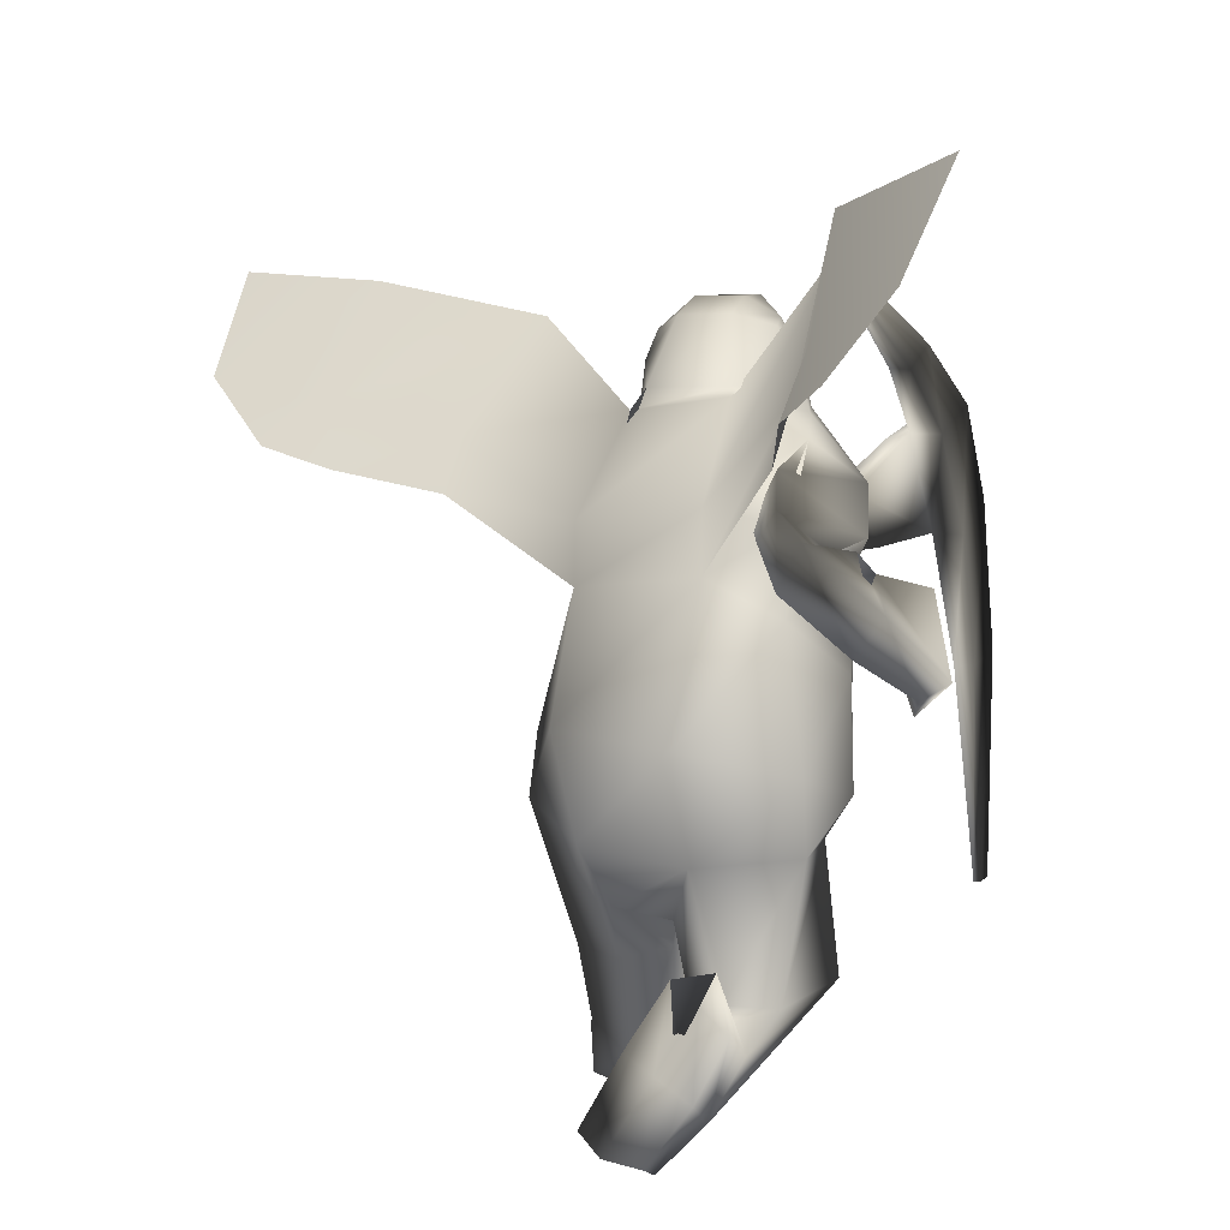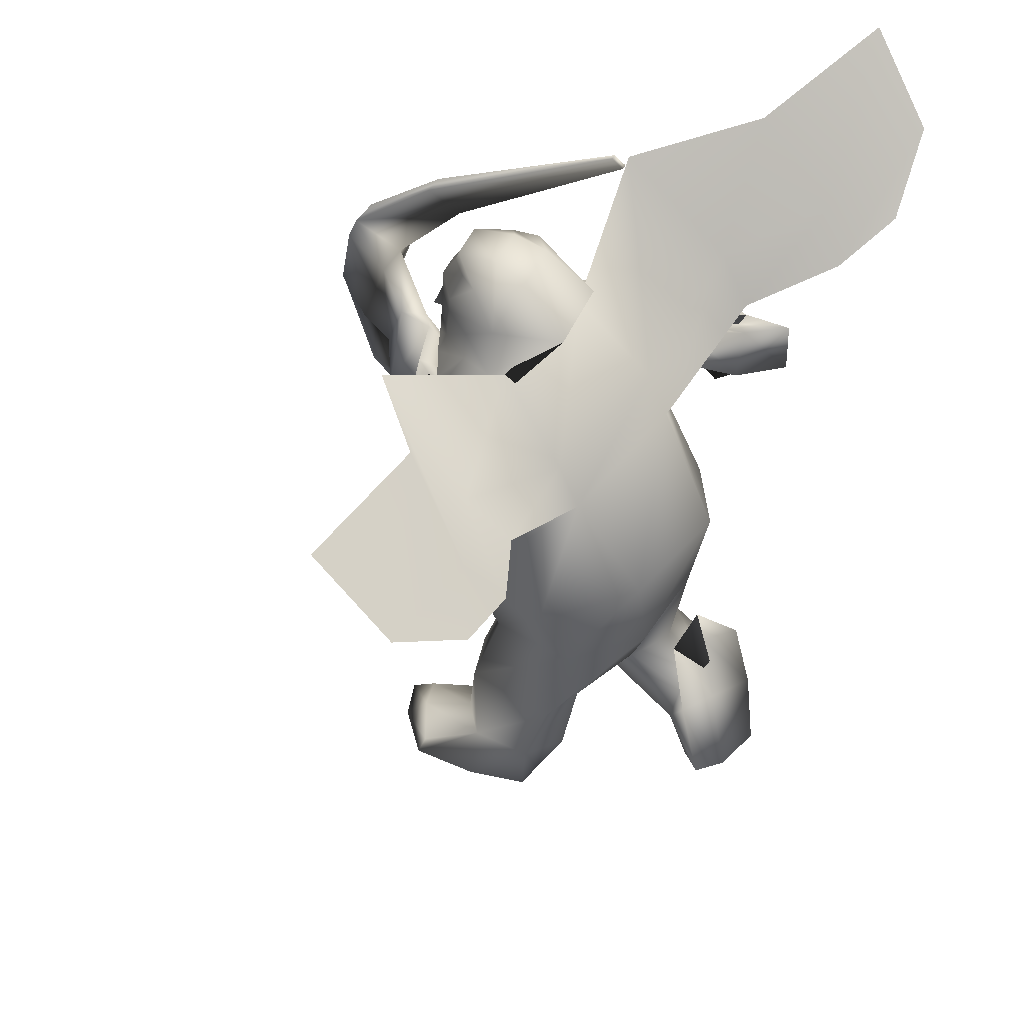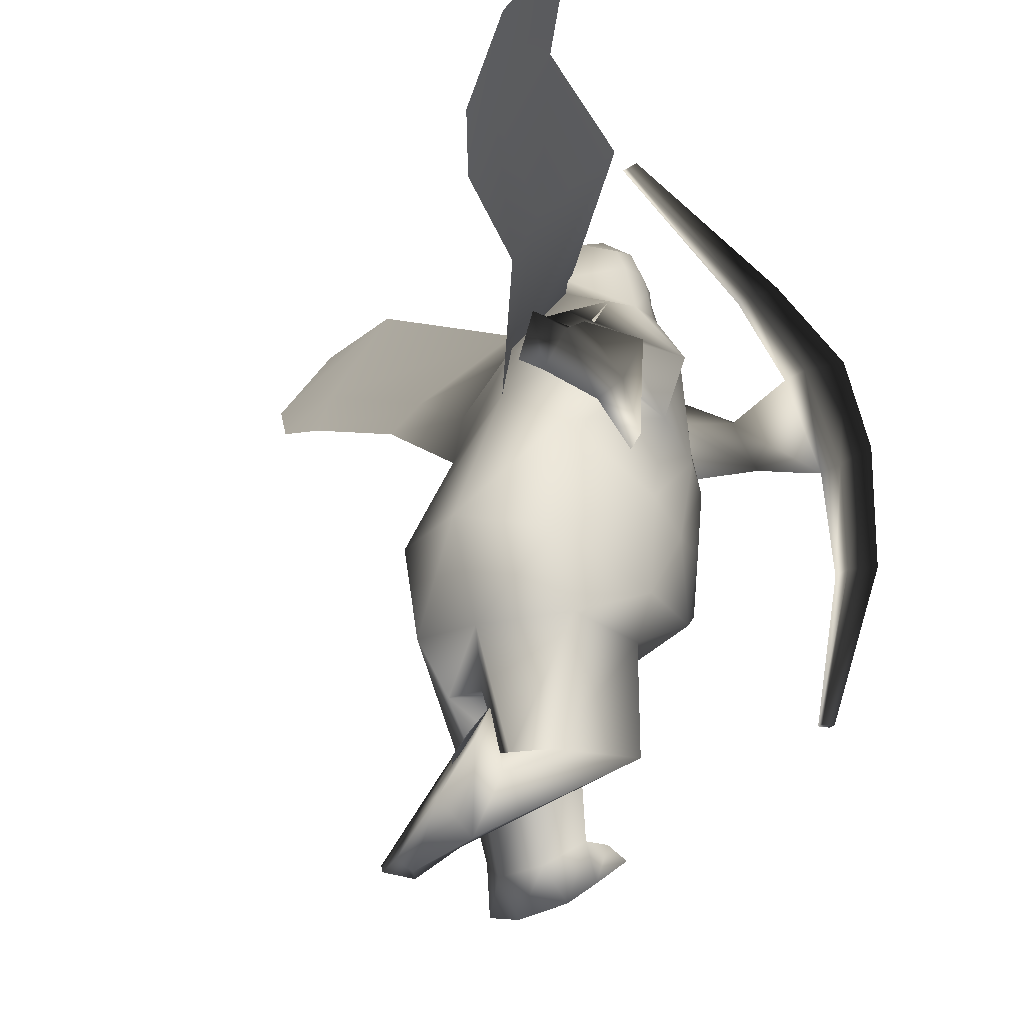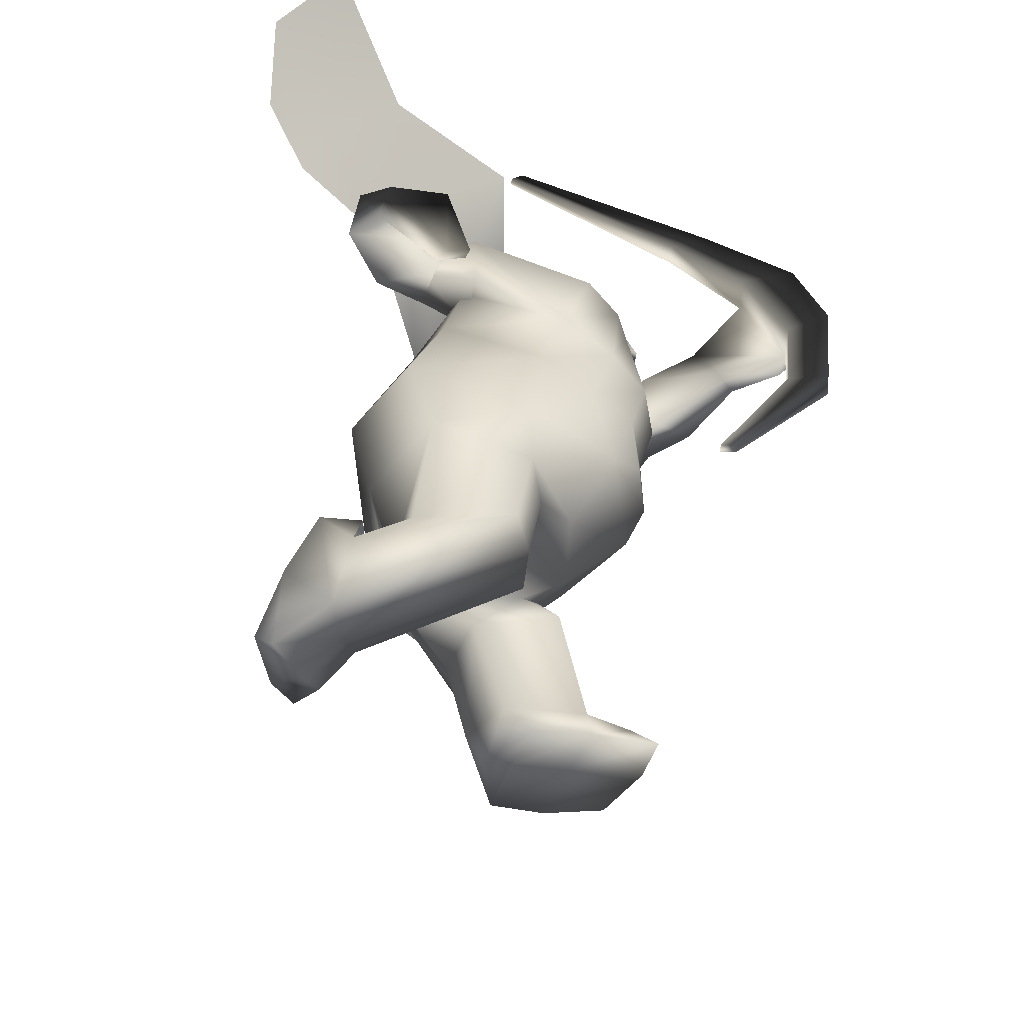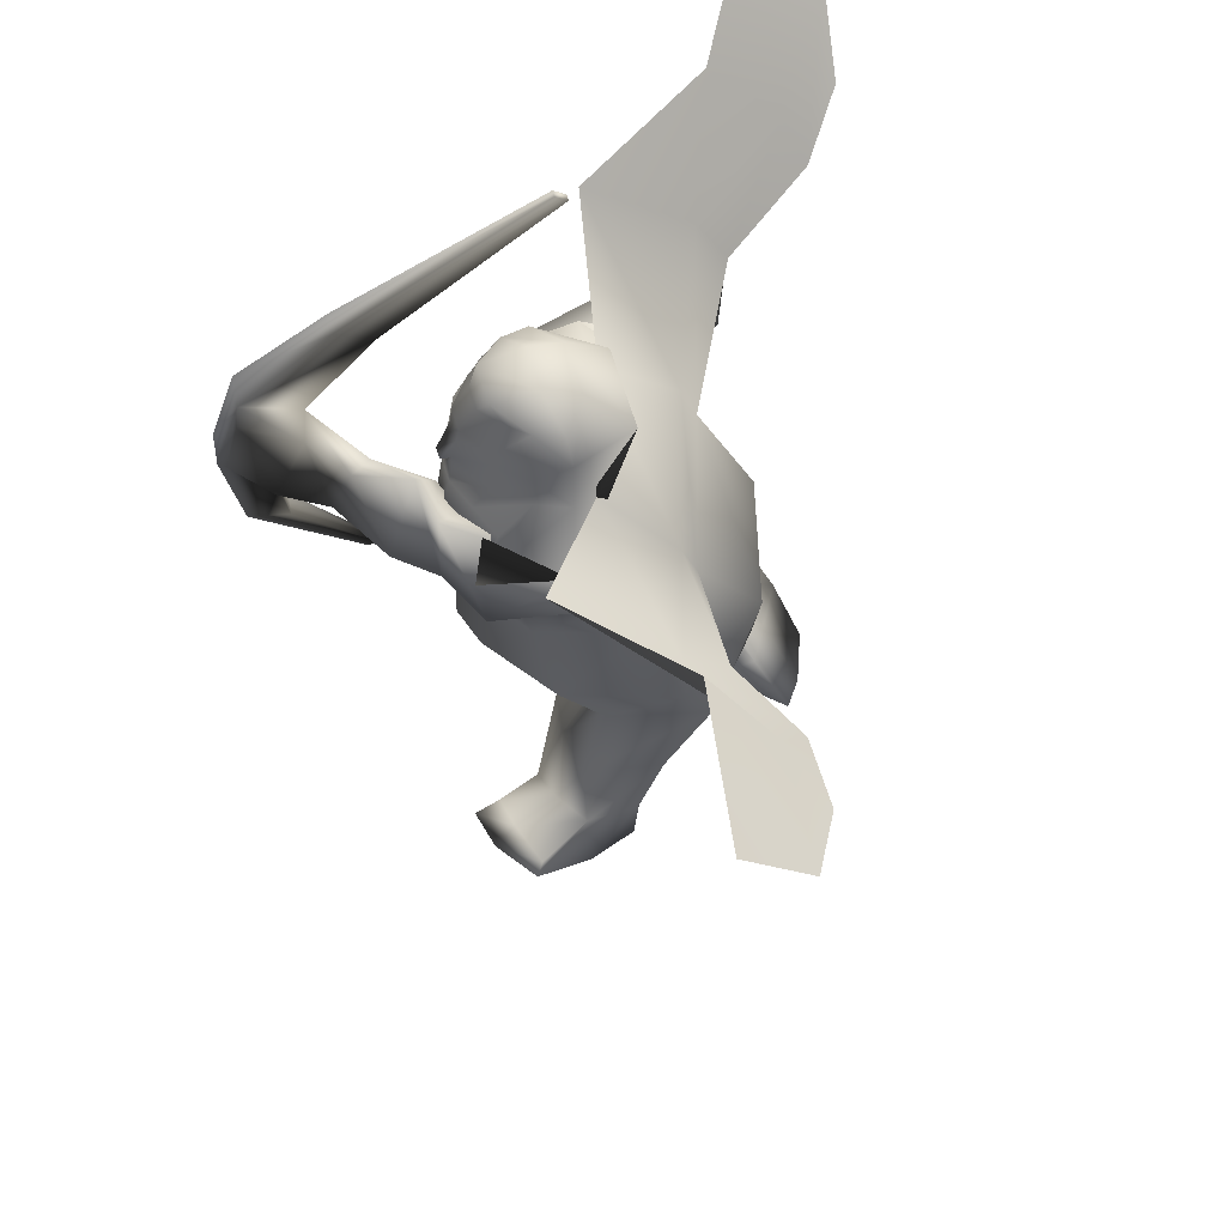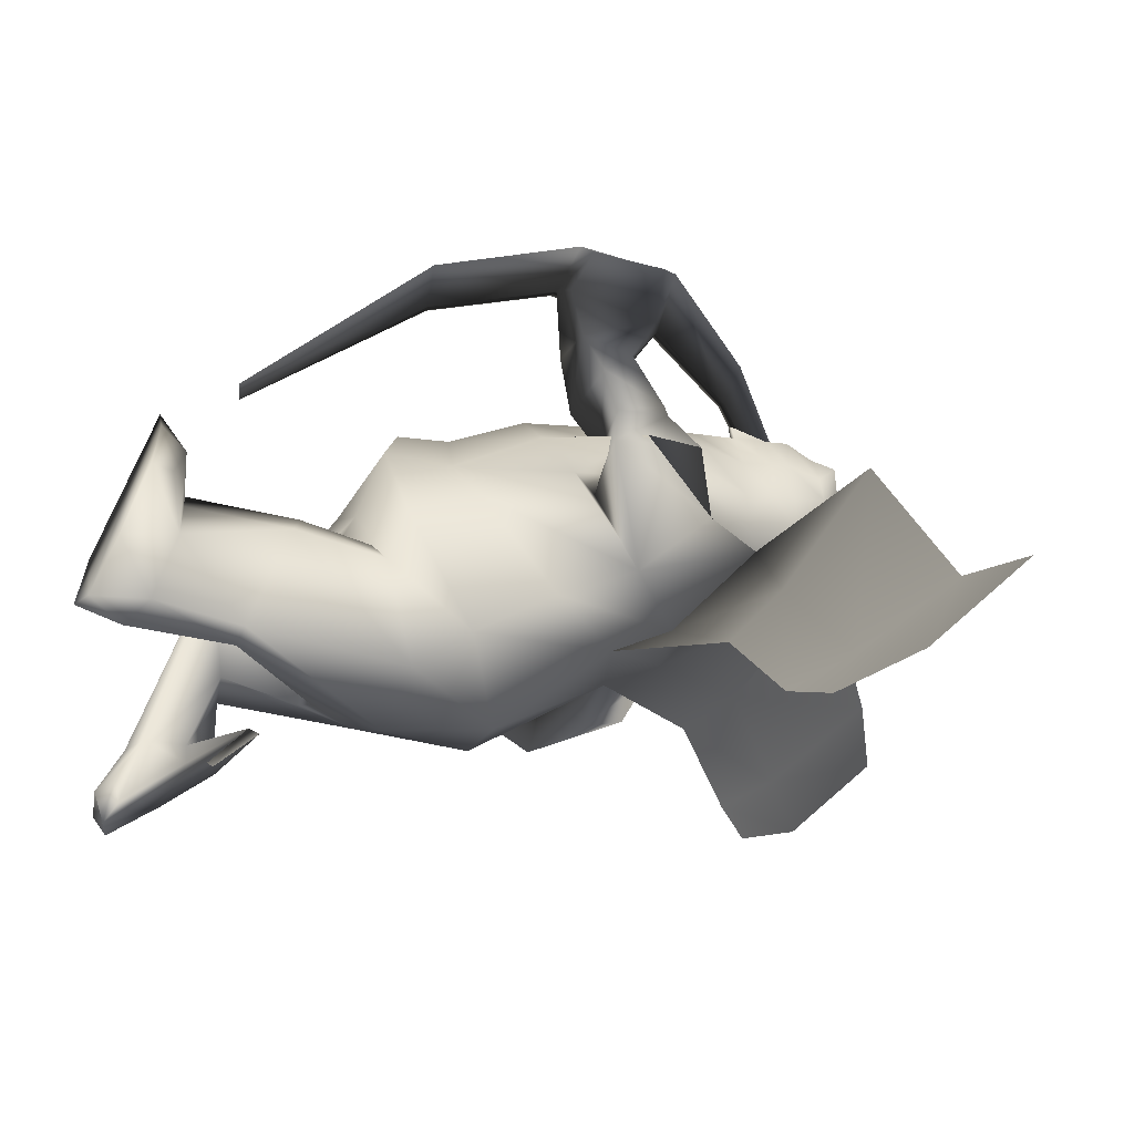
<metadata>
{"format":"obj","ext":"obj","renderer":"f3d","projection":"perspective","resolution":1024,"background":"white","views":[{"elev":13.5,"azim":-155.0,"up":"+Y"},{"elev":44.3,"azim":113.7,"up":"+Y"},{"elev":-15.4,"azim":-128.7,"up":"+Y"},{"elev":-52.1,"azim":-97.3,"up":"+Y"},{"elev":59.7,"azim":72.8,"up":"+Y"},{"elev":2.7,"azim":75.3,"up":"+Z"}]}
</metadata>
<code>
o T1L4M004_0
v -0.1405 0.2928 0.1617
v -0.07202 0.2842 0.209
v -0.07381 0.3013 0.006987
v -0.1622 0.3067 0.06016
v 0.03697 0.3063 0.017
v 0.08219 0.3032 0.1789
v 0.008733 0.288 0.2149
v 0.1159 0.3196 0.08234
v -0.0663 0.2544 0.163
v -0.04854 0.2418 0.03475
v 0.0105 0.2579 0.1696
v 0.01366 0.2447 0.04025
v -0.1684 0.3863 0.03283
v -0.1257 0.3249 0.2462
v -0.0663 0.4113 -0.01648
v -0.1689 0.3385 0.1564
v -0.022 0.3216 0.2741
v 0.06283 0.4071 0.01828
v 0.1222 0.3745 0.1132
v 0.05958 0.3288 0.2201
v -0.05273 0.34 0.2891
v -0.1018 0.3424 0.2763
v -0.1404 0.4127 0.2243
v -0.02664 0.3879 0.2609
v -0.06861 0.5496 0.04436
v -0.1362 0.5122 0.06937
v -0.1586 0.444 0.1715
v 0.07345 0.5178 0.08926
v -0.1494 0.5343 0.1963
v -0.0609 0.6059 0.06318
v -0.1305 0.59 0.08983
v 0.08116 0.5741 0.1081
v -0.1061 0.4773 0.2873
v -0.06087 0.4665 0.3023
v -0.05232 0.6887 0.1444
v 0.0606 0.6634 0.1801
v -0.1516 0.6065 0.2246
v -0.1271 0.6574 0.1402
v 0.0928 0.4615 0.1439
v 0.02713 0.4036 0.2345
v 0.03698 0.4919 0.2559
v 0.1025 0.5356 0.1657
v 0.05355 0.5591 0.2909
v 0.101 0.6062 0.2138
v -0.1176 0.4048 0.2692
v -0.07026 0.3942 0.2841
v -0.01501 0.4735 0.2881
v -0.1321 0.5005 0.2503
v -0.1504 0.816 0.1306
v -0.1593 0.7145 0.02085
v -0.1537 0.6579 -0.01047
v 0.1834 0.7318 0.2609
v 0.2219 0.6344 0.1528
v 0.2124 0.5872 0.1064
v -0.09913 0.6312 0.2654
v -0.06674 0.6325 0.2797
v 0.01501 0.6257 0.2801
v -0.1064 0.6705 0.1967
v 0.04685 0.619 0.2659
v 0.06103 0.657 0.2003
v -0.05015 0.7482 0.2474
v 0.01797 0.7426 0.2476
v -0.09386 0.6695 0.2323
v 0.04823 0.6579 0.2338
v 0.02222 0.6939 0.1312
v -0.0605 0.7008 0.1309
v -0.09055 0.7196 0.1965
v 0.05349 0.7078 0.198
v -0.03935 0.7571 0.177
v 0.0132 0.7527 0.1772
v -0.06564 0.7495 0.2266
v -0.03417 0.7641 0.2568
v 0.006784 0.7616 0.2569
v 0.03363 0.7414 0.228
v -0.02803 0.744 0.2656
v -0.004672 0.7421 0.2656
v -0.03388 0.6275 0.292
v -0.01734 0.6262 0.2921
v 0.02496 0.6622 0.2639
v -0.01403 0.6658 0.2874
v -0.03057 0.6672 0.2873
v -0.07043 0.6699 0.2626
v -0.02886 0.6647 0.2985
v -0.01718 0.6637 0.2986
v 0.01122 0.7657 0.2119
v -0.03655 0.7687 0.2118
v 0.04491 0.6886 0.2324
v 0.04361 0.7083 0.2306
v 0.02204 0.7095 0.2612
v 0.02058 0.692 0.2627
v -0.05875 0.7161 0.2599
v -0.0602 0.6986 0.2614
v -0.08647 0.6996 0.2319
v -0.08186 0.7195 0.229
v -0.02994 0.6983 0.2839
v -0.02921 0.7187 0.282
v -0.009498 0.6966 0.284
v -0.006826 0.7169 0.2821
v 0.04209 0.7357 0.2001
v -0.07275 0.7453 0.1996
v -0.2002 0.586 0.09372
v -0.1171 0.6382 0.0923
v -0.092 0.5874 0.09809
v -0.1654 0.5676 0.09823
v -0.1867 0.5812 0.04223
v -0.1371 0.614 0.04229
v -0.1179 0.5839 0.04592
v -0.1637 0.5686 0.04501
v -0.1977 0.5777 0.07289
v -0.1779 0.5989 -0.003761
v -0.1565 0.5538 -0.004737
v -0.1781 0.5521 0.05431
v -0.2285 0.5322 0.02892
v -0.2366 0.575 0.01242
v -0.2619 0.5507 -0.03159
v -0.2373 0.5142 -0.03939
v -0.3088 0.4946 -0.001982
v -0.2841 0.4786 -0.01263
v -0.2479 0.5478 0.06487
v 0.07106 0.522 0.2864
v 0.0411 0.6152 0.2788
v 0.02836 0.5136 0.2341
v 0.02274 0.5879 0.2488
v 0.02312 0.5381 0.3148
v 0.002569 0.5937 0.309
v -0.008147 0.528 0.2748
v -0.01451 0.576 0.2841
v -0.0126 0.535 0.3535
v -0.04188 0.6039 0.3177
v -0.04541 0.5095 0.3104
v -0.05592 0.5708 0.2963
v -0.08126 0.5315 0.3895
v -0.07758 0.5811 0.3691
v -0.1131 0.5169 0.3654
v -0.09514 0.5718 0.3466
v -0.1474 0.5473 0.4799
v -0.1337 0.5586 0.473
v -0.1118 0.5276 0.4348
v -0.1422 0.5203 0.4344
v -0.1366 0.6432 0.4528
v -0.1306 0.6226 0.3947
v -0.1022 0.6127 0.4026
v -0.126 0.6284 0.4573
v -0.1637 0.6249 0.3919
v -0.1689 0.6449 0.4491
v -0.1744 0.5225 0.4315
v -0.1798 0.5489 0.4762
v -0.1119 0.2596 0.174
v -0.09541 0.1715 0.03307
v -0.1466 0.1717 0.04704
v -0.04995 0.1692 0.06218
v -0.1203 0.1703 0.1603
v -0.07779 0.1669 0.1602
v -0.1633 0.1703 0.1434
v 0.05487 0.314 0.1828
v 0.08538 0.173 0.1194
v 0.03627 0.1718 0.09862
v 0.006715 0.2308 0.2078
v 0.04752 0.2293 0.2132
v 0.09173 0.2167 0.2067
v -0.1339 0.1741 -0.0397
v -0.0557 0.1962 0.01255
v -0.07587 0.06225 -0.08777
v 0.006404 0.0668 -0.04614
v -0.07855 0.05126 -0.07036
v -0.01551 0.06594 -0.02377
v -0.112 0.1183 -0.06686
v -0.02224 0.1327 -0.01488
v -0.03924 0.0956 0.006179
v -0.1062 0.08383 -0.02088
v -0.1038 0.2136 0.001697
v -0.06947 0.08018 -0.007442
v -0.04278 0.04968 -0.04131
v -0.02667 0.05575 -0.06895
v -0.09254 0.186 -0.01136
v -0.06329 0.1263 -0.03863
v -0.1358 0.1464 -0.006668
v -0.05072 0.1362 -0.001564
v -0.07945 0.1647 -0.02607
v 0.08325 0.03435 0.1493
v 0.02018 0.02669 0.1373
v 0.1271 0.08589 0.2664
v 0.04713 0.1027 0.3092
v 0.04719 0.118 0.2823
v 0.08264 0.1222 0.2758
v 0.1222 0.1059 0.2591
v -0.009854 0.04381 0.1773
v 0.01332 0.07079 0.2372
v 0.1122 0.05934 0.2042
v 0.03 0.1164 0.2368
v 0.06344 0.1219 0.2266
v 0.09506 0.114 0.2032
v 0.08768 0.09924 0.2992
v 0.0583 0.06544 0.222
v 0.03331 0.03929 0.1645
v 0.03043 0.0694 0.1187
v -0.002024 0.08141 0.1518
v 0.08313 0.08988 0.1452
v -0.01117 0.1846 0.1203
v -0.2628 0.4631 0.06008
v -0.259 0.447 0.0507
v -0.2136 0.5303 0.08315
v -0.2714 0.5569 0.05757
v -0.2297 0.5212 0.08636
v -0.1996 0.8698 0.00189
v -0.2086 0.7719 -0.07471
v -0.1932 0.7115 -0.09726
v -0.3268 0.9246 -0.07629
v -0.3054 0.8295 -0.1433
v -0.2448 0.7516 -0.1396
v 0.3323 0.6632 0.1036
v 0.3098 0.7687 0.1678
v 0.3078 0.608 0.07053
v 0.4614 0.6765 0.1181
v 0.4668 0.7665 0.1928
v 0.3849 0.6232 0.07552
v -0.1616 0.7951 0.1383
v -0.1622 0.8045 0.1509
v -0.1545 0.7952 0.1385
v -0.155 0.8046 0.151
v -0.1563 0.6954 0.319
v -0.1594 0.7142 0.3578
v -0.1345 0.6947 0.3216
v -0.1379 0.7127 0.3599
v -0.1943 0.3982 0.4158
v -0.199 0.406 0.4575
v -0.1728 0.3953 0.4191
v -0.1775 0.4031 0.4608
v -0.235 0.215 0.3264
v -0.2367 0.2151 0.3418
v -0.2281 0.2136 0.3269
v -0.2298 0.2137 0.3422
f 1 2 14 16
f 3 4 13 15
f 5 3 15 18
f 15 13 26 25
f 18 15 25 28
f 16 14 23 27
f 25 26 31 30
f 28 25 30 32
f 27 23 48 29
f 48 33 56 55
f 33 34 78 77
f 30 31 38 35
f 32 30 35 36
f 35 38 58 66
f 7 6 20 17
f 8 5 18 19
f 19 18 28 39
f 17 20 40 24
f 39 28 32 42
f 24 40 41 47
f 47 41 43 59
f 34 47 59 57
f 42 32 36 44
f 44 36 65 60
f 78 57 79 80
f 82 81 95 92
f 55 56 82 63
f 93 92 91 94
f 57 59 64 79
f 36 35 66 65
f 66 67 100 69
f 68 65 70 99
f 67 94 71 100
f 65 66 69 70
f 75 76 73 72
f 72 73 85 86
f 71 86 69 100
f 85 74 99 70
f 90 87 88 89
f 95 97 98 96
f 80 79 90 97
f 56 77 81 82
f 77 78 80 81
f 97 90 89 98
f 92 95 96 91
f 81 80 84 83
f 2 7 17 14
f 14 17 21 22
f 14 22 45 23
f 22 21 46 45
f 21 17 24 46
f 23 45 33 48
f 34 33 45 46
f 46 24 47 34
f 86 85 70 69
f 60 68 87 64
f 79 64 87 90
f 89 88 74 62
f 98 89 62 76
f 63 82 92 93
f 91 96 75 61
f 94 91 61 71
f 93 67 58 63
f 83 84 97 95
f 96 98 76 75
f 102 101 37 38
f 103 102 38 31
f 104 103 31 29
f 101 104 29 37
f 106 105 101 102
f 107 106 102 103
f 108 107 103 104
f 105 108 104 101
f 110 109 105 106
f 111 110 106 107
f 112 111 107 108
f 109 112 108 105
f 115 114 109 110
f 116 115 110 111
f 113 116 111 112
f 114 113 112 109
f 121 120 44 43
f 120 122 42 44
f 122 123 41 42
f 123 121 43 41
f 125 124 120 121
f 124 126 122 120
f 126 127 123 122
f 127 125 121 123
f 129 128 124 125
f 128 130 126 124
f 130 131 127 126
f 131 129 125 127
f 133 132 128 129
f 132 134 130 128
f 134 135 131 130
f 135 133 129 131
f 139 138 137 136
f 138 139 134 132
f 140 143 142 141
f 141 142 133 135
f 139 141 135 134
f 142 138 132 133
f 143 137 138 142
f 137 143 140 136
f 148 9 2 1
f 9 11 7 2
f 4 1 16 13
f 13 16 27 26
f 26 27 29 31
f 11 155 6 7
f 6 8 19 20
f 20 19 39 40
f 40 39 42 41
f 12 11 9 10
f 171 161 177 179
f 162 171 179 178
f 174 164 166 173
f 163 174 173 165
f 176 175 162 168
f 174 176 168 164
f 176 174 163 167
f 168 162 178 169
f 164 168 169 166
f 165 173 172 170
f 173 166 169 172
f 161 167 170 177
f 167 163 165 170
f 179 177 150 149
f 178 179 149 151
f 172 169 153 152
f 169 178 151 153
f 177 170 154 150
f 170 172 152 154
f 149 150 4 3
f 152 153 9 148
f 153 151 10 9
f 151 149 3 10
f 154 152 148 1
f 150 154 1 4
f 180 181 196 198
f 181 187 197 196
f 183 193 185 184
f 193 182 186 185
f 194 195 180 189
f 193 194 189 182
f 194 193 183 188
f 187 188 190 197
f 188 183 184 190
f 185 186 192 191
f 184 185 191 190
f 189 180 198 192
f 182 189 192 186
f 195 194 188 187
f 198 196 157 156
f 196 197 199 157
f 190 191 159 158
f 197 190 158 199
f 192 198 156 160
f 191 192 160 159
f 156 157 5 8
f 158 159 155 11
f 199 158 11 12
f 157 199 12 5
f 159 160 6 155
f 160 156 8 6
f 175 176 167 161
f 12 10 3 5
f 201 200 117 118
f 118 117 115 116
f 204 202 119 203
f 203 119 113 114
f 202 201 118 119
f 119 118 116 113
f 117 203 114 115
f 200 204 203 117
f 201 202 204 200
f 29 48 55 37
f 30 50 49 35
f 25 51 50 30
f 50 206 205 49
f 51 207 206 50
f 206 209 208 205
f 207 210 209 206
f 53 32 36 52
f 54 28 32 53
f 211 53 52 212
f 213 54 53 211
f 214 211 212 215
f 216 213 211 214
f 221 222 218 217
f 144 145 222 221
f 146 147 145 144
f 147 146 225 226
f 226 225 229 230
f 224 223 219 220
f 140 141 223 224
f 139 136 228 227
f 227 228 232 231
f 219 217 218 220
f 222 224 220 218
f 145 140 224 222
f 147 136 140 145
f 136 147 226 228
f 228 226 230 232
f 229 231 232 230
f 225 227 231 229
f 146 139 227 225
f 139 146 144 141
f 141 144 221 223
f 223 221 217 219
f 77 56 33
f 37 55 63
f 43 64 59
f 63 58 37
f 64 43 60
f 68 88 87
f 65 68 60
f 73 62 74
f 72 86 71
f 66 58 67
f 73 74 85
f 94 67 93
f 72 71 61
f 76 62 73
f 74 88 68
f 72 61 75
f 34 57 78
f 95 81 83
f 84 80 97
f 74 68 99
f 171 162 175
f 187 181 195
f 180 195 181
f 175 161 171
f 58 38 37
f 43 44 60

</code>
